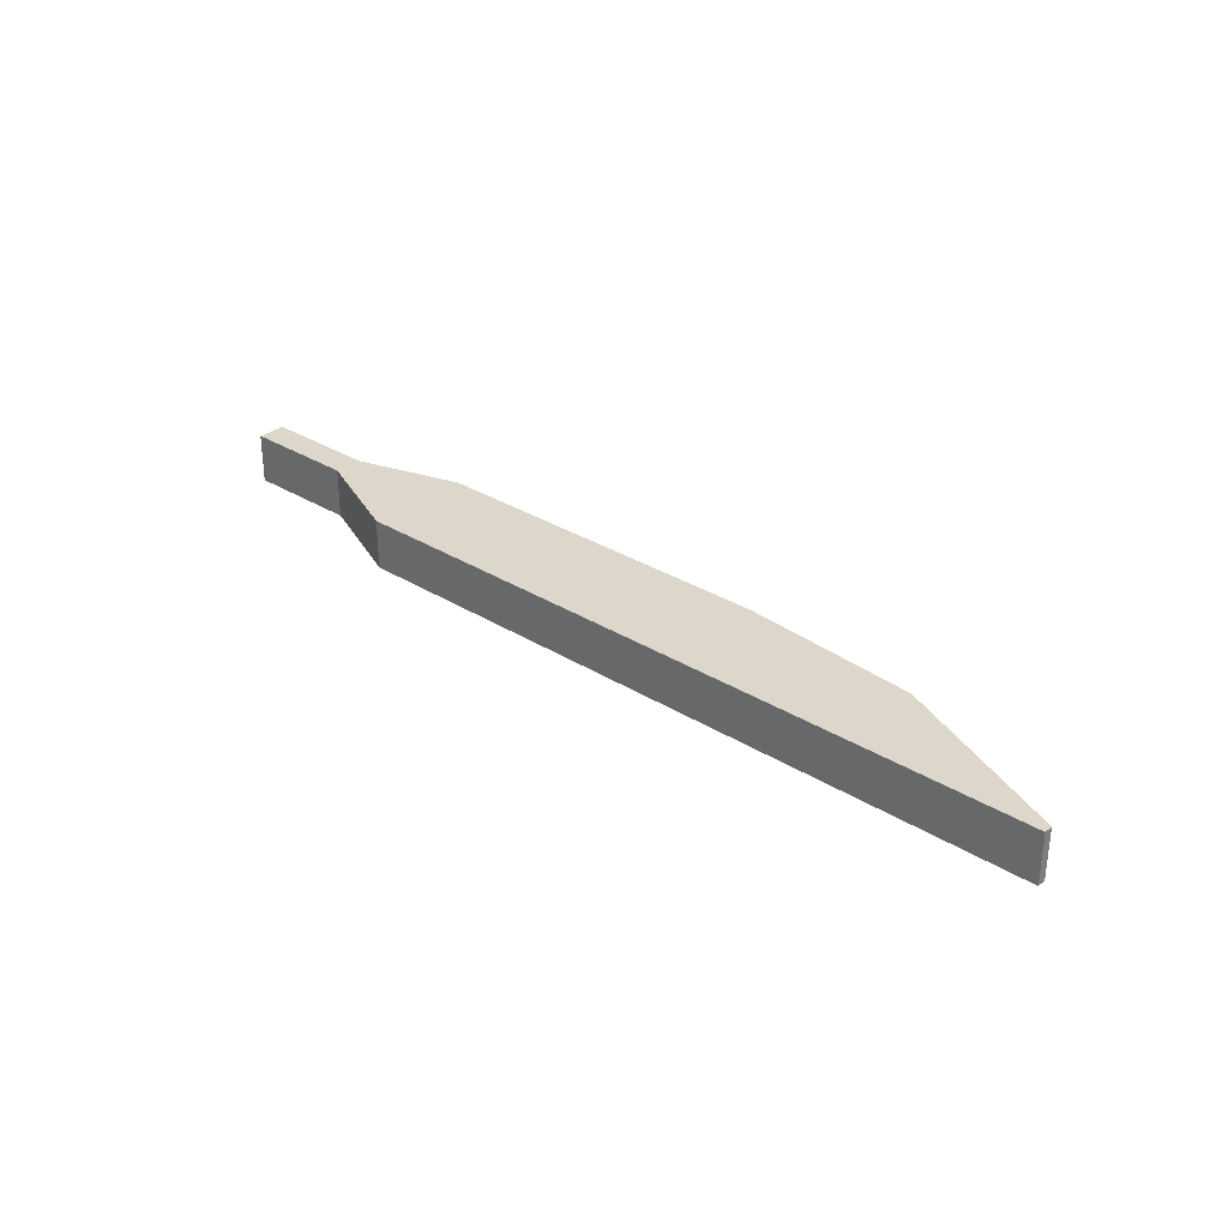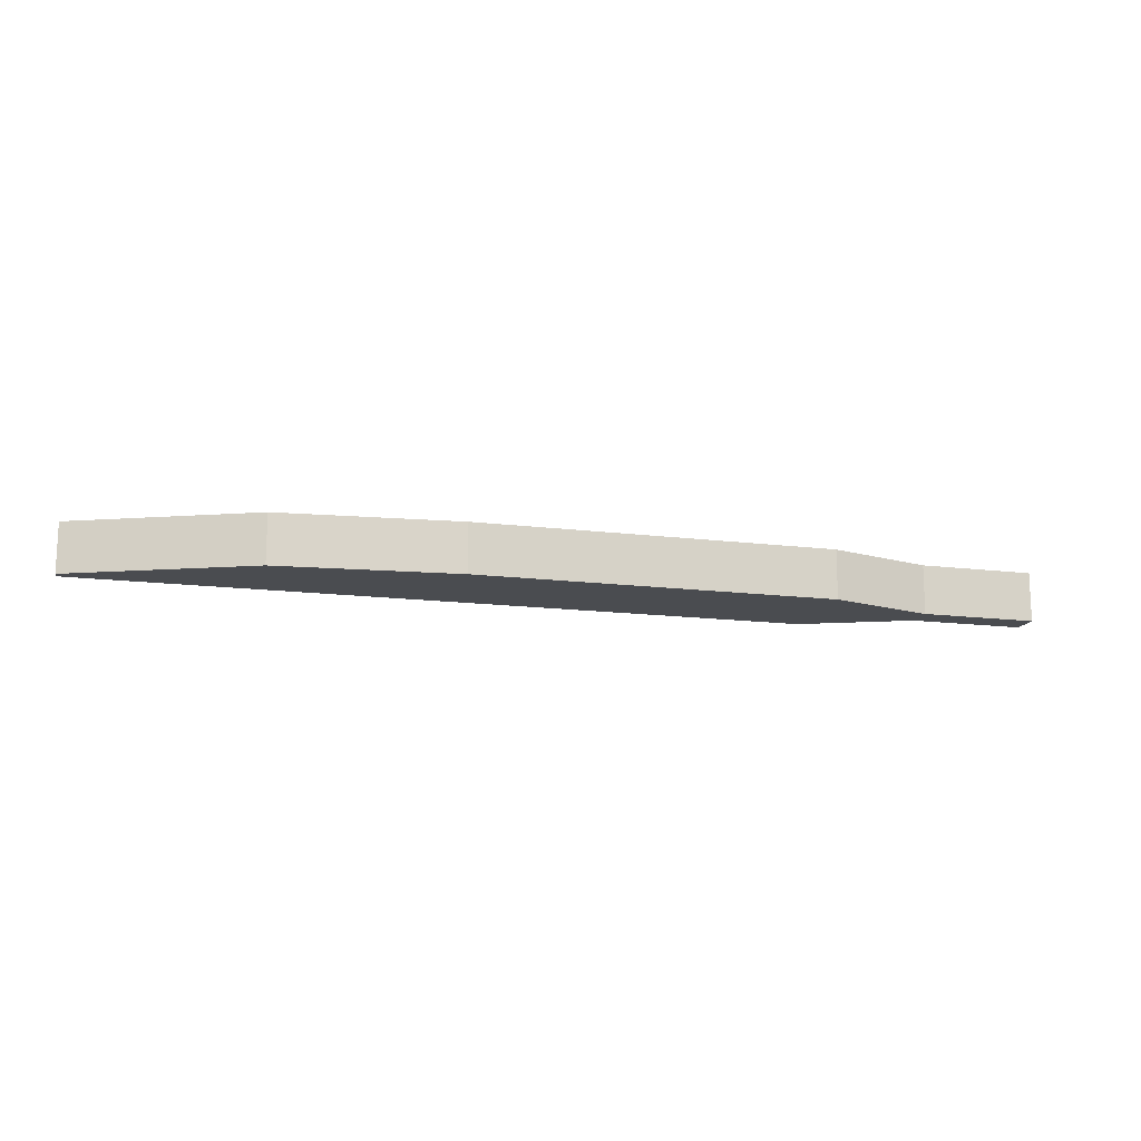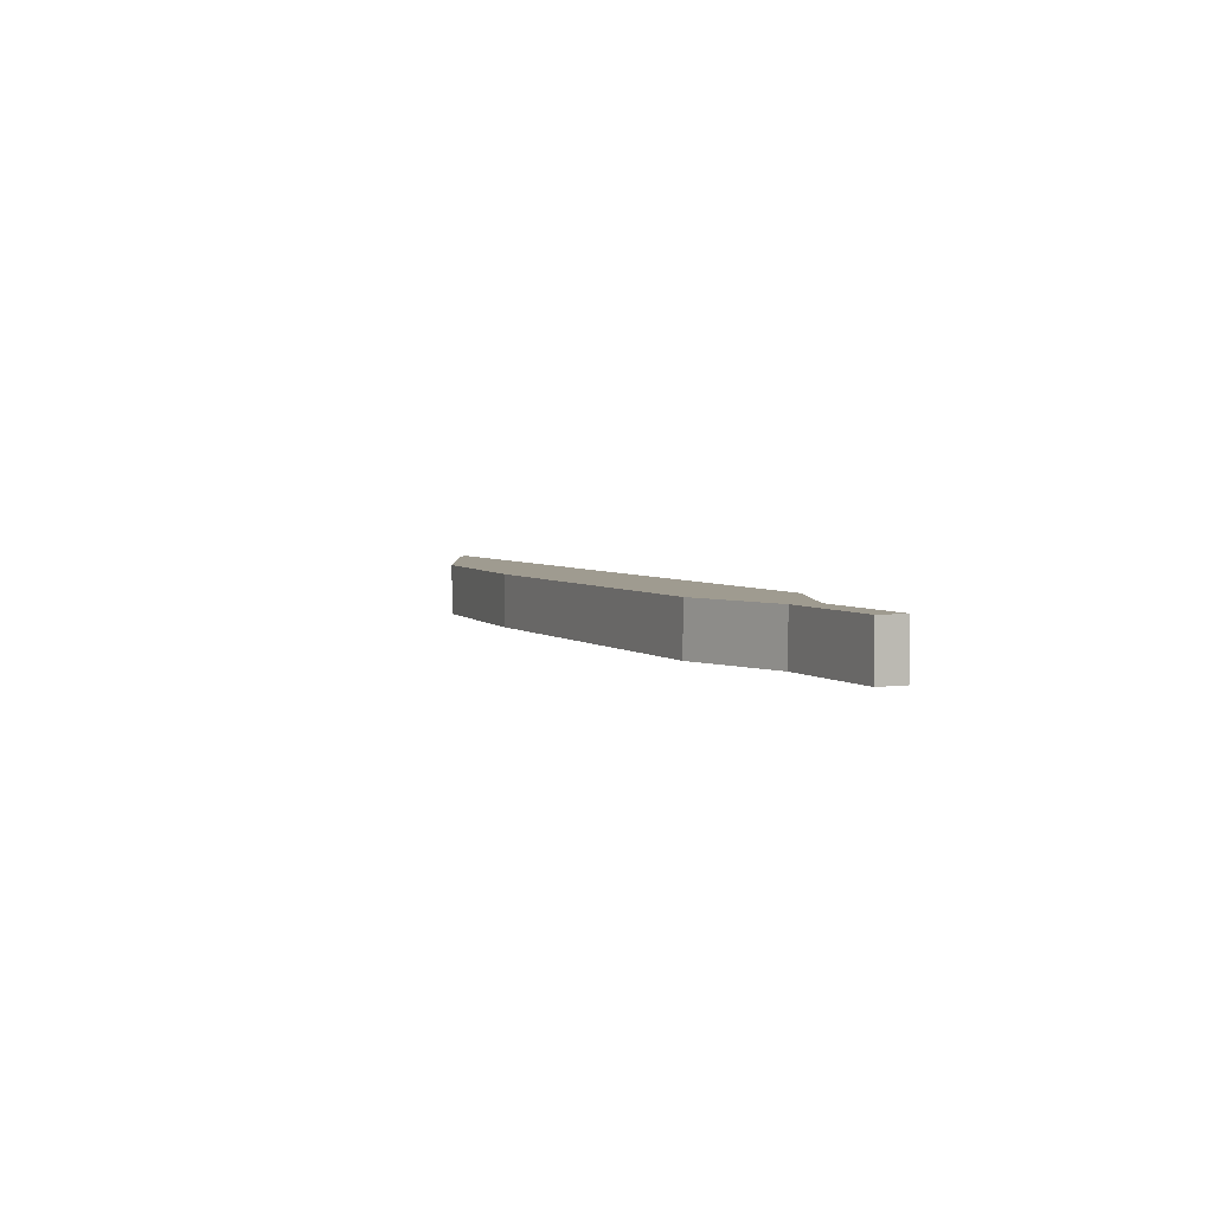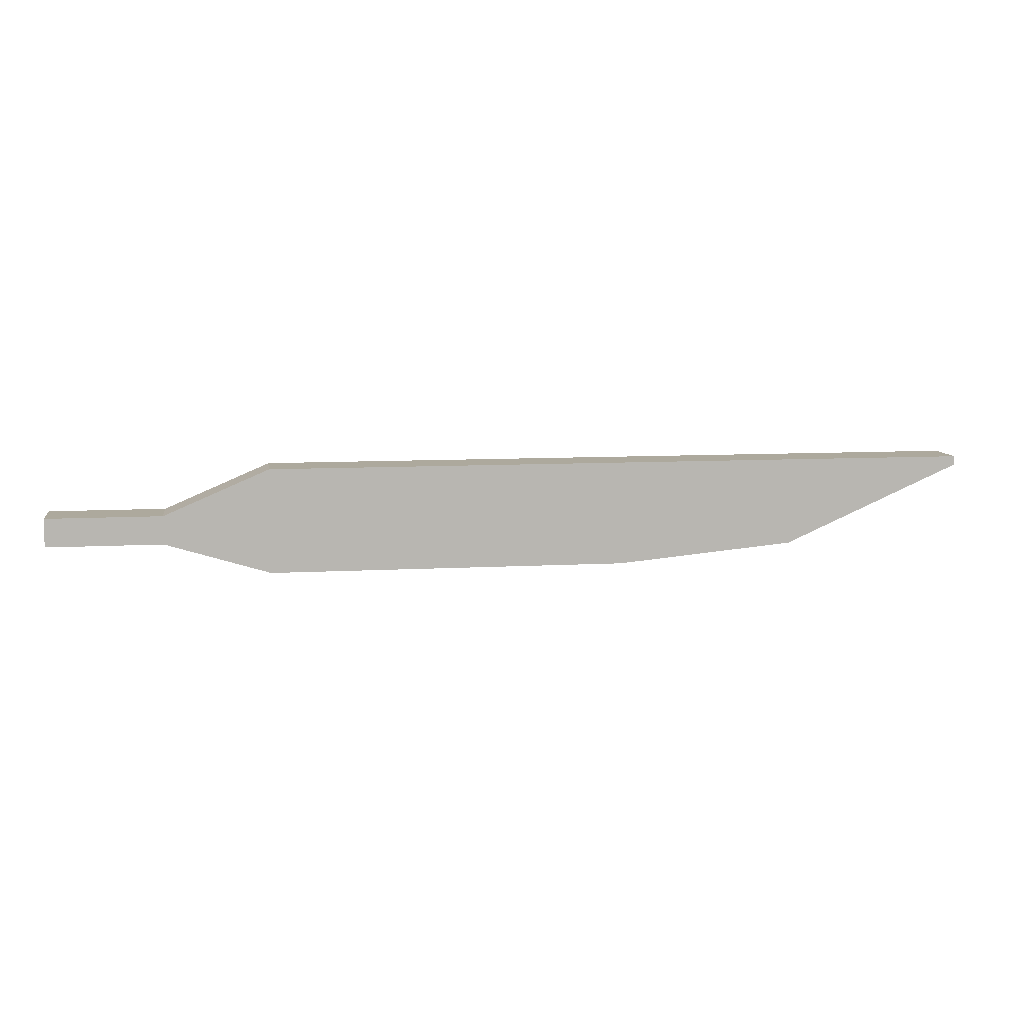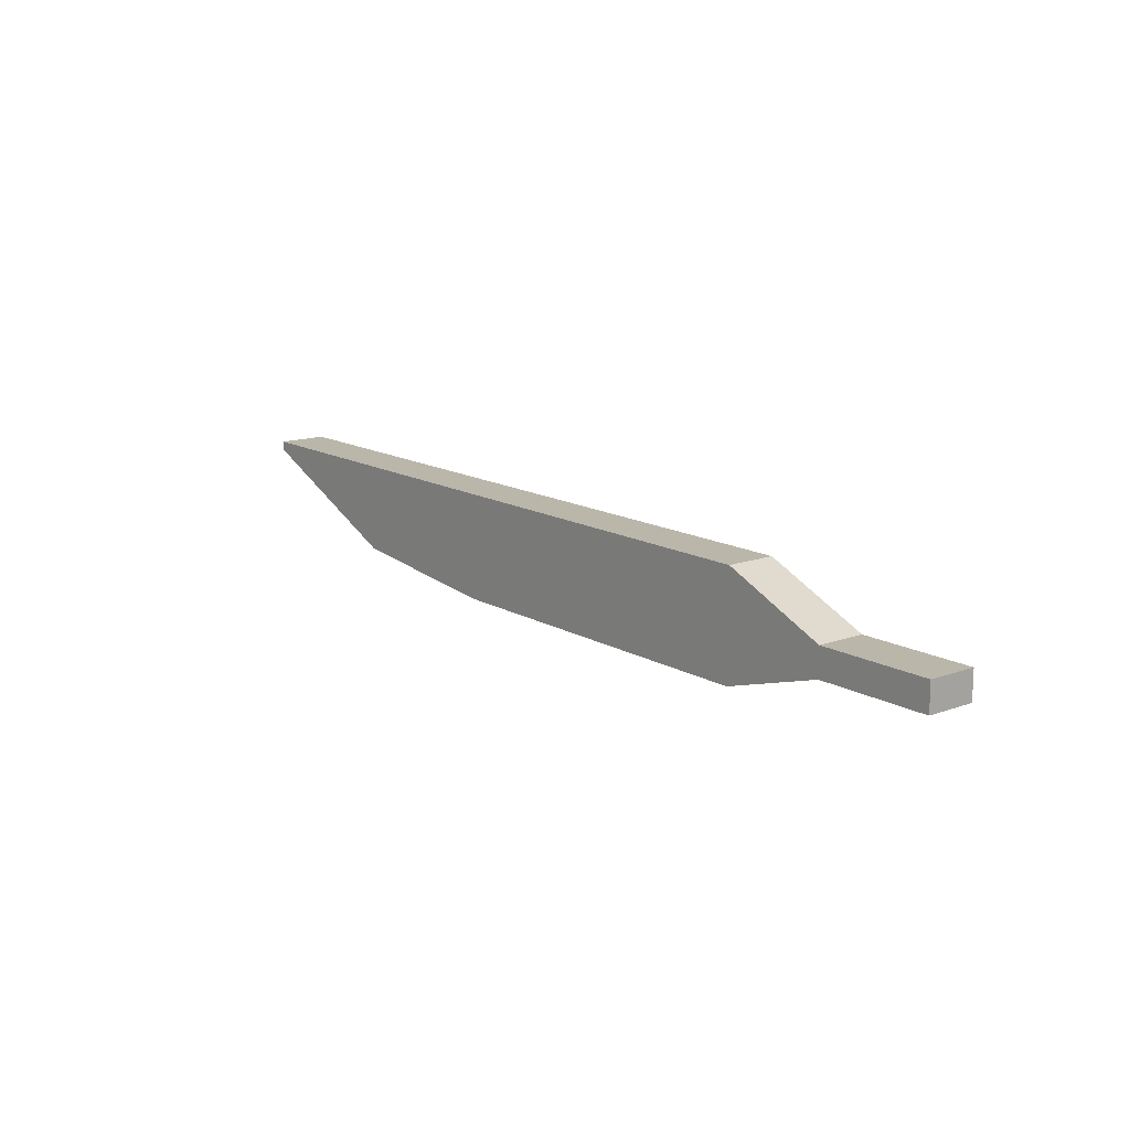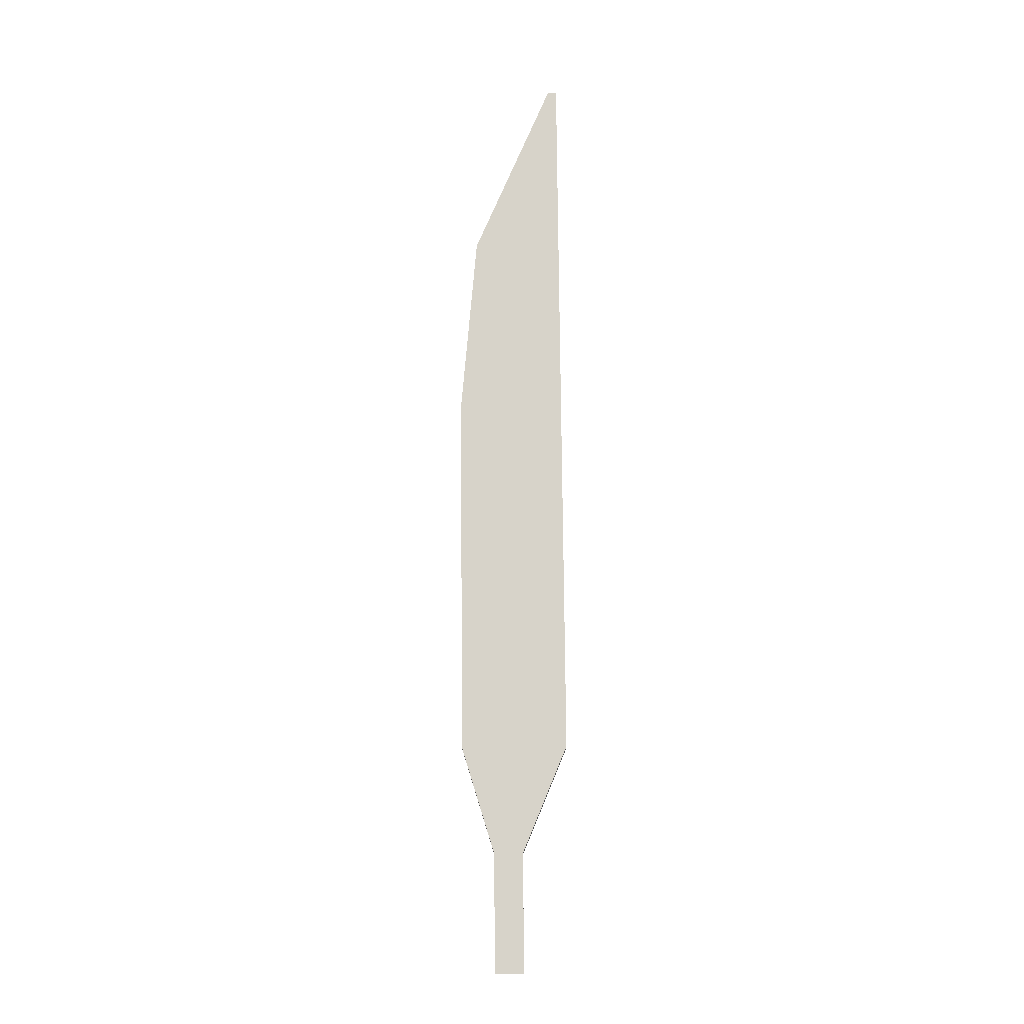
<metadata>
{"format":"obj","ext":"obj","renderer":"f3d","projection":"perspective","resolution":1024,"background":"white","views":[{"elev":30.5,"azim":42.1,"up":"+Y"},{"elev":-14.9,"azim":164.8,"up":"+Y"},{"elev":4.0,"azim":-115.3,"up":"+Y"},{"elev":8.8,"azim":-8.6,"up":"+Z"},{"elev":14.1,"azim":-128.6,"up":"+Z"},{"elev":76.3,"azim":-90.5,"up":"+Y"}]}
</metadata>
<code>
o Cube
v 1 0.3346 -1
v 1 -0.6018 -1
v 1 0.3346 1
v 1 -0.6018 1
v -1 0.3346 -0.3945
v -1 -0.6018 -0.3945
v -1 0.3346 0.1474
v -1 -0.6018 0.1474
v 14.65 0.3346 0.8314
v 14.65 -0.6018 0.8314
v 14.65 0.3346 1
v 14.65 -0.6018 1
v 7.824 -0.6018 1
v 7.824 0.3346 1
v 7.824 0.3346 -1
v 7.824 -0.6018 -1
v 11.24 -0.6018 1
v 11.24 0.3346 -0.6735
v 11.24 0.3346 1
v 11.24 -0.6018 -0.6735
v 4.412 0.3346 1
v 4.412 -0.6018 -1
v 4.412 -0.6018 1
v 4.412 0.3346 -1
v -3.191 -0.6018 -0.3945
v -3.191 -0.6018 0.1474
v -3.191 0.3346 0.1474
v -3.191 0.3346 -0.3945
f 1 7 3
f 3 8 4
f 8 25 6
f 2 8 6
f 17 11 19
f 5 2 6
f 9 12 10
f 18 10 20
f 17 10 12
f 19 9 18
f 21 15 24
f 22 13 23
f 24 16 22
f 23 14 21
f 14 18 15
f 13 20 17
f 15 20 16
f 13 19 14
f 4 21 3
f 1 22 2
f 2 23 4
f 3 24 1
f 27 25 26
f 5 27 7
f 6 28 5
f 7 26 8
f 1 5 7
f 3 7 8
f 8 26 25
f 2 4 8
f 17 12 11
f 5 1 2
f 9 11 12
f 18 9 10
f 17 20 10
f 19 11 9
f 21 14 15
f 22 16 13
f 24 15 16
f 23 13 14
f 14 19 18
f 13 16 20
f 15 18 20
f 13 17 19
f 4 23 21
f 1 24 22
f 2 22 23
f 3 21 24
f 27 28 25
f 5 28 27
f 6 25 28
f 7 27 26

</code>
